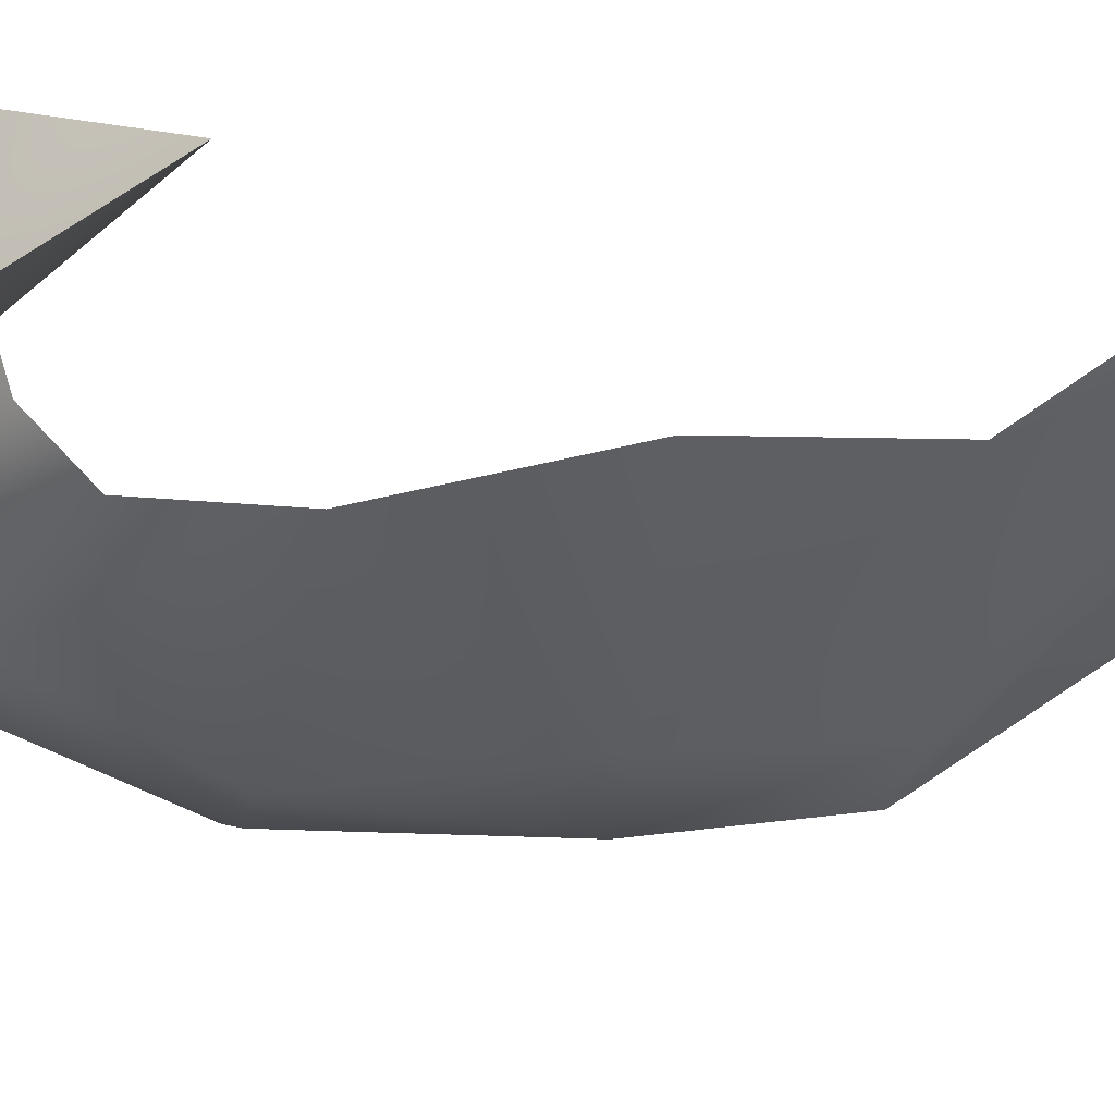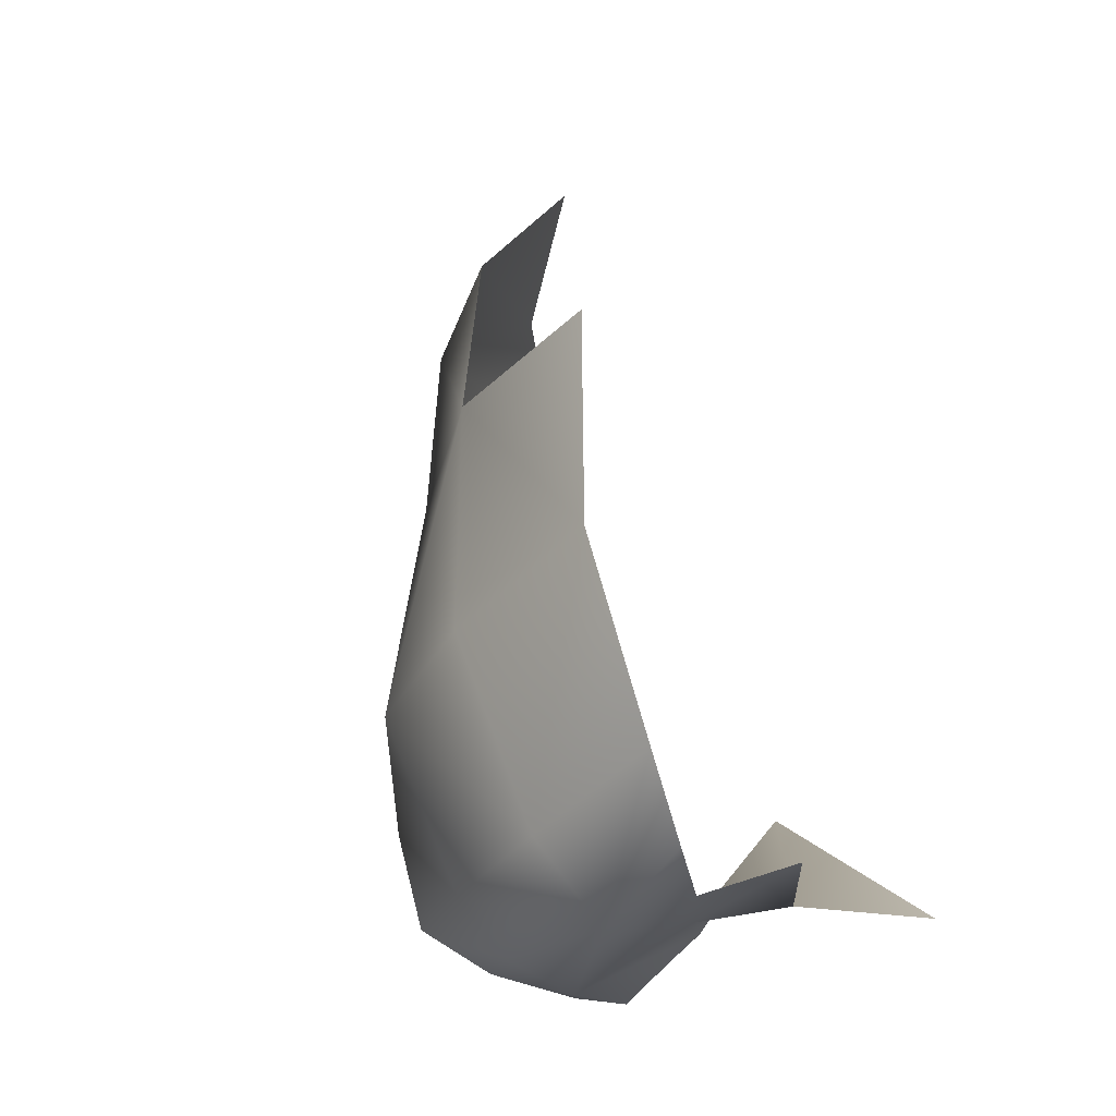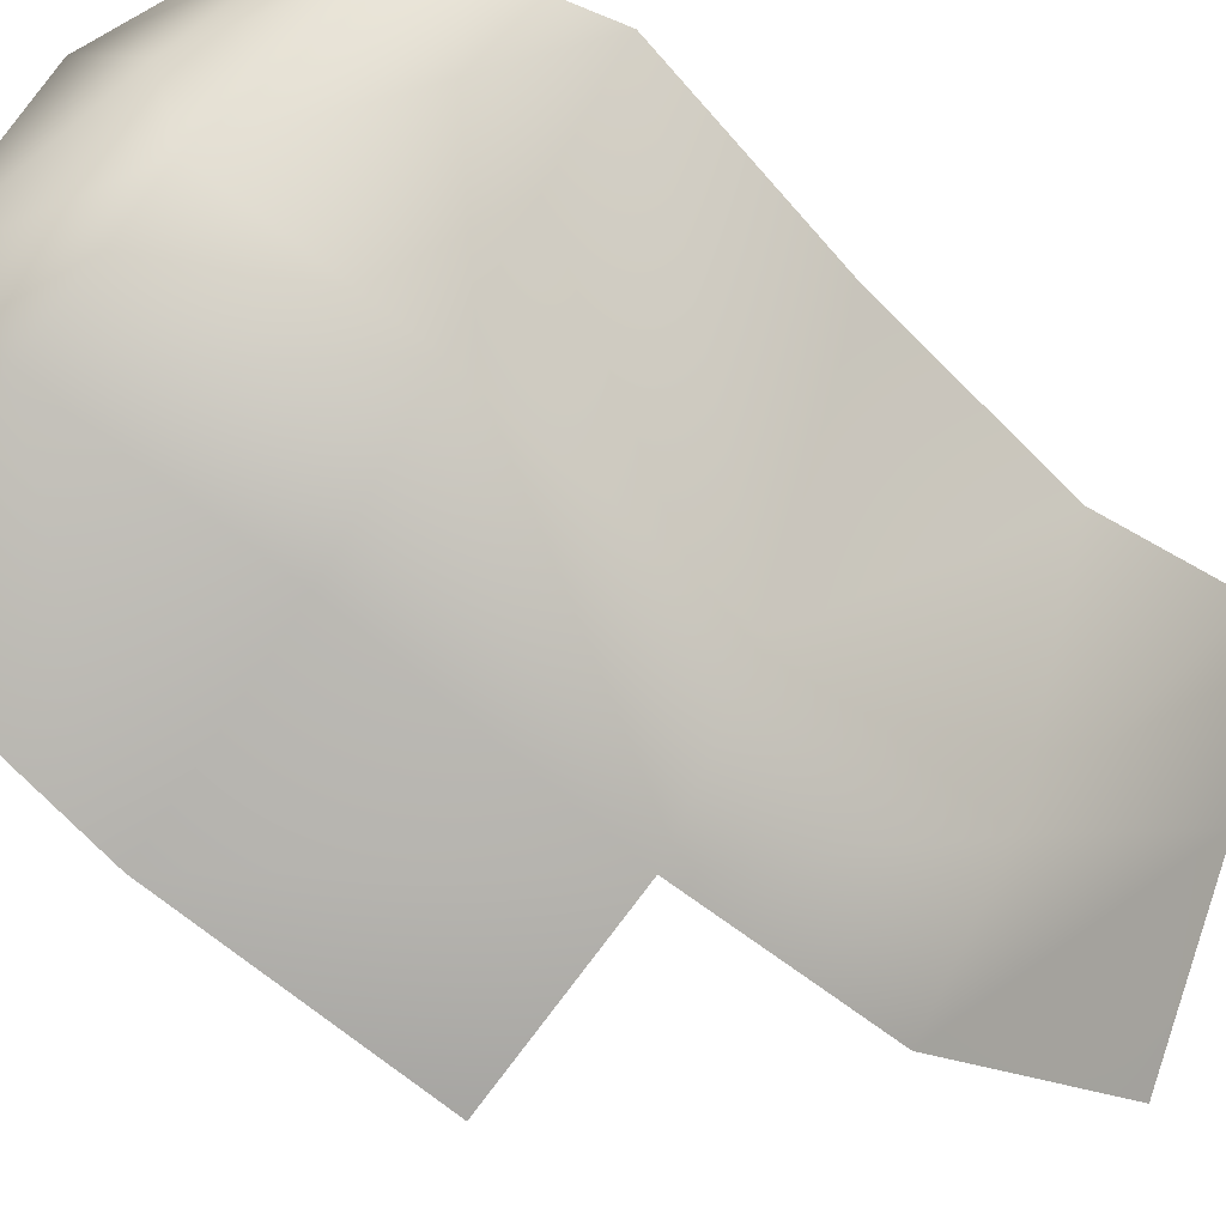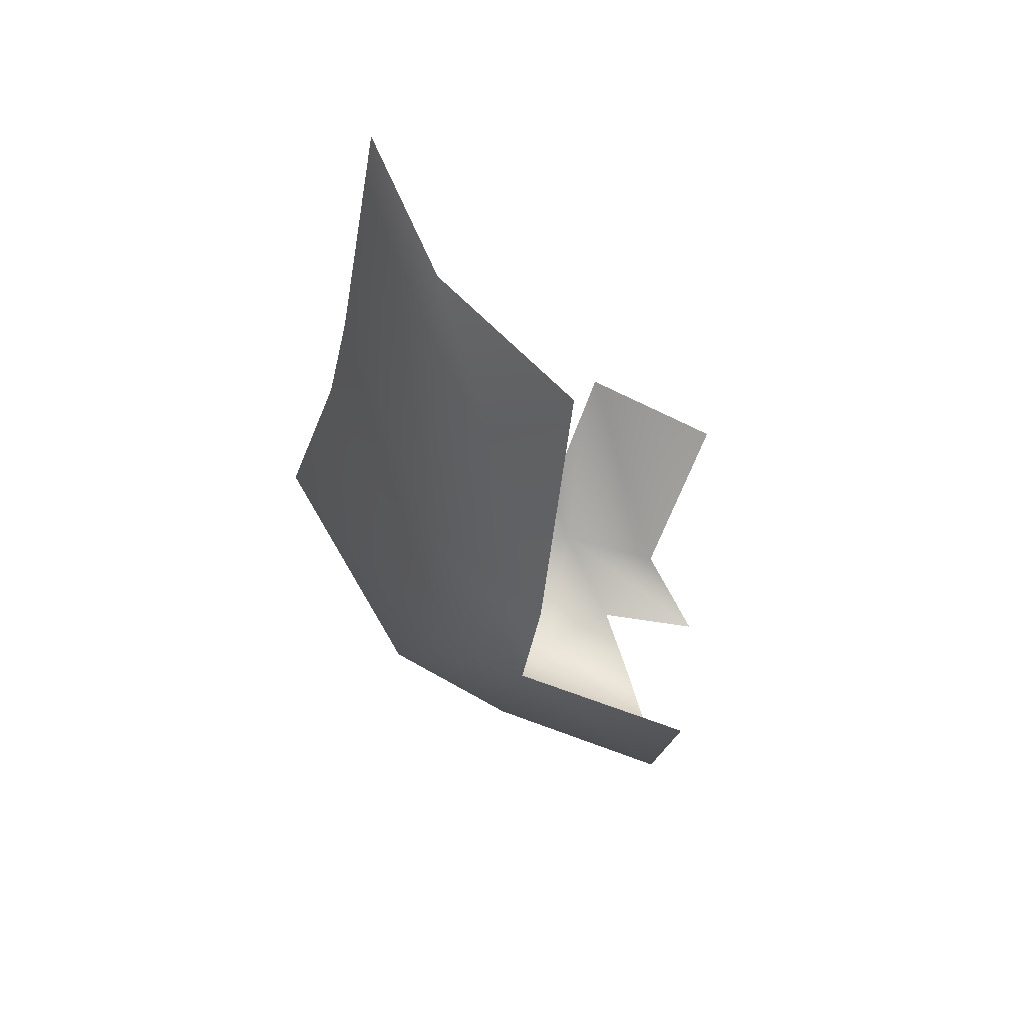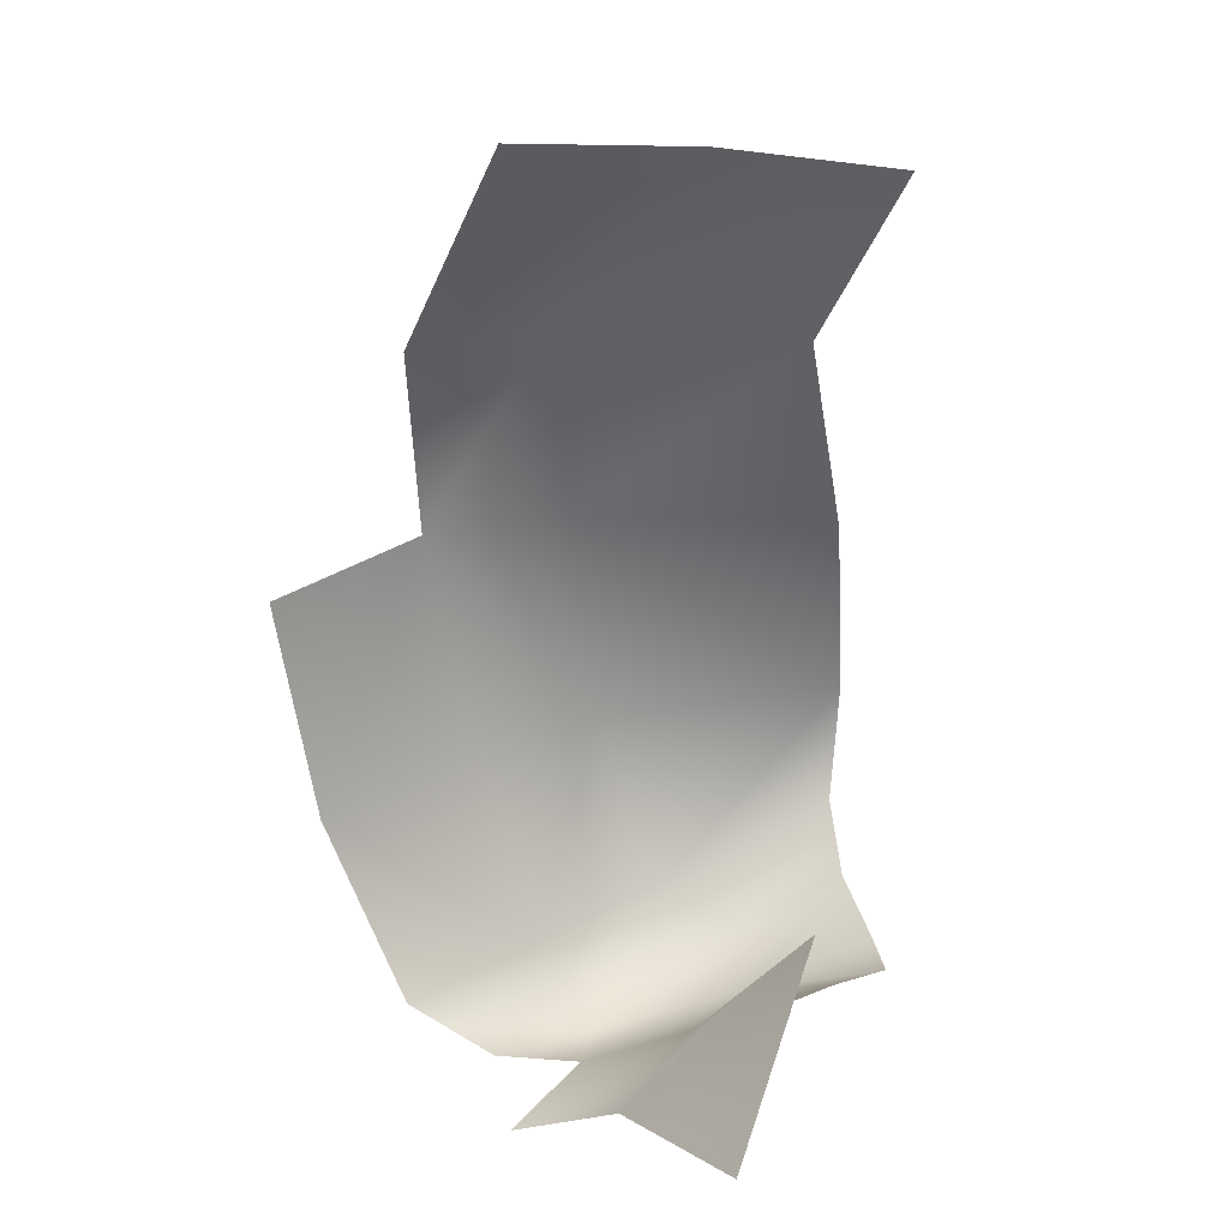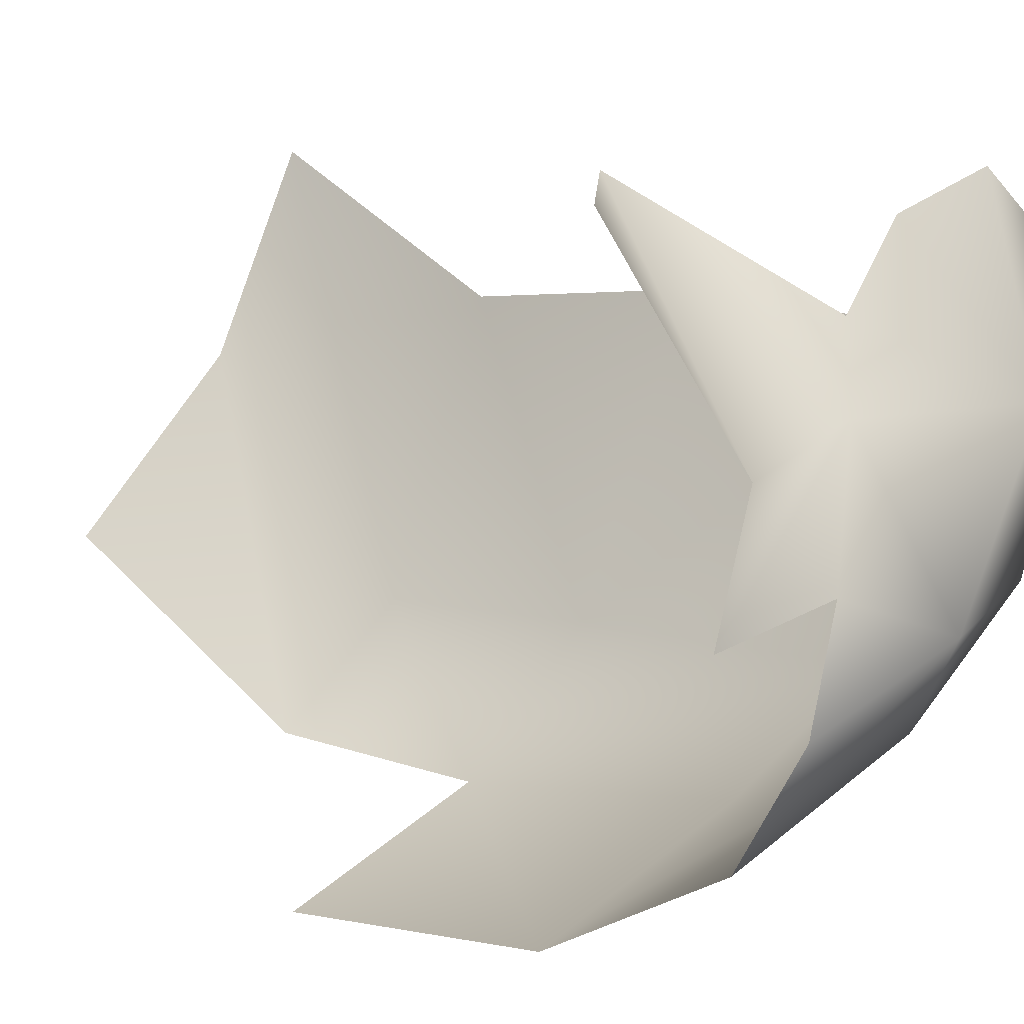
<metadata>
{"format":"obj","ext":"obj","renderer":"f3d","projection":"perspective","resolution":1024,"background":"white","views":[{"elev":18.0,"azim":79.3,"up":"+Z"},{"elev":-41.1,"azim":-150.3,"up":"+Y"},{"elev":-53.8,"azim":53.1,"up":"+Z"},{"elev":67.6,"azim":179.4,"up":"+Y"},{"elev":29.2,"azim":-61.9,"up":"+Y"},{"elev":11.2,"azim":-41.2,"up":"+Z"}]}
</metadata>
<code>
o D64C_CDP
v 29.57 49.08 -2.104
v 29.41 48.44 -2.072
v 28.74 48.06 -2.772
v 28.9 48.9 -3.256
v 29.57 49.08 -2.104
v 28.74 48.06 -2.772
v 27.92 47.62 -2.765
v 28.08 47.96 -3.171
v 28.74 48.06 -2.772
v 28.73 47.93 -2.326
v 27.92 47.62 -2.765
v 28.74 48.06 -2.772
v 28.04 51.27 -3.834
v 27.88 52.45 -3.184
v 28.54 52.36 -2.459
v 28.59 51.26 -3.36
v 28.04 51.27 -3.834
v 28.54 52.36 -2.459
v 29.57 49.08 -2.104
v 28.9 48.9 -3.256
v 28.69 50.21 -3.287
v 29.25 50.21 -2.028
v 29.57 49.08 -2.104
v 28.69 50.21 -3.287
v 29.08 51.27 -2.146
v 29.25 50.21 -2.028
v 28.69 50.21 -3.287
v 28.59 51.26 -3.36
v 29.08 51.27 -2.146
v 28.69 50.21 -3.287
v 28.08 47.96 -3.171
v 28.24 48.92 -3.644
v 28.9 48.9 -3.256
v 28.74 48.06 -2.772
v 28.08 47.96 -3.171
v 28.9 48.9 -3.256
v 29.41 48.44 -2.072
v 29.1 48.2 -1.851
v 28.73 47.93 -2.326
v 28.74 48.06 -2.772
v 29.41 48.44 -2.072
v 28.73 47.93 -2.326
v 29.1 48.2 -1.851
v 28.46 47.76 -2.095
v 28.73 47.93 -2.326
v 27.92 47.62 -2.765
v 27.37 47.74 -3.034
v 27.28 47.97 -3.495
v 28.08 47.96 -3.171
v 27.92 47.62 -2.765
v 27.28 47.97 -3.495
v 28.13 50.23 -3.833
v 28.24 48.92 -3.644
v 27.33 48.93 -3.998
v 27.25 50.19 -4.153
v 28.13 50.23 -3.833
v 27.33 48.93 -3.998
v 27.92 47.62 -2.765
v 27.51 47.77 -2.604
v 27.37 47.74 -3.034
v 28.88 52.28 -1.6
v 29.08 51.27 -2.146
v 28.59 51.26 -3.36
v 28.54 52.36 -2.459
v 28.88 52.28 -1.6
v 28.59 51.26 -3.36
v 28.13 50.23 -3.833
v 28.04 51.27 -3.834
v 28.59 51.26 -3.36
v 28.69 50.21 -3.287
v 28.13 50.23 -3.833
v 28.59 51.26 -3.36
v 28.73 47.93 -2.326
v 28.46 47.76 -2.095
v 27.92 47.62 -2.765
v 28.46 47.76 -2.095
v 27.78 47.97 -2.1
v 27.92 47.62 -2.765
v 27.78 47.97 -2.1
v 27.51 47.77 -2.604
v 27.92 47.62 -2.765
v 28.9 48.9 -3.256
v 28.24 48.92 -3.644
v 28.13 50.23 -3.833
v 28.69 50.21 -3.287
v 28.9 48.9 -3.256
v 28.13 50.23 -3.833
v 27.33 48.93 -3.998
v 28.24 48.92 -3.644
v 28.08 47.96 -3.171
v 27.28 47.97 -3.495
v 27.33 48.93 -3.998
v 28.08 47.96 -3.171
v 27.78 47.97 -2.1
v 27.89 48.1 -1.798
v 27.61 48.95 -1.375
v 27.2 47.82 -2.21
v 27.78 47.97 -2.1
v 27.61 48.95 -1.375
v 27.61 48.95 -1.375
v 26.78 48.08 -1.371
v 27.2 47.82 -2.21
v 28.21 48.19 -1.502
v 27.89 48.1 -1.798
v 28.46 47.76 -2.095
v 28.77 48.11 -1.533
v 28.55 48.1 -1.361
v 28.46 47.76 -2.095
v 29.1 48.2 -1.851
v 28.77 48.11 -1.533
v 28.46 47.76 -2.095
v 28.46 47.76 -2.095
v 27.89 48.1 -1.798
v 27.78 47.97 -2.1
v 26.94 47.72 -2.681
v 27.51 47.77 -2.604
v 27.78 47.97 -2.1
v 27.2 47.82 -2.21
v 26.94 47.72 -2.681
v 27.78 47.97 -2.1
v 28.46 47.76 -2.095
v 28.55 48.1 -1.361
v 28.21 48.19 -1.502
f 1 2 3
f 4 5 6
f 7 8 9
f 10 11 12
f 13 14 15
f 16 17 18
f 19 20 21
f 22 23 24
f 25 26 27
f 28 29 30
f 31 32 33
f 34 35 36
f 37 38 39
f 40 41 42
f 43 44 45
f 46 47 48
f 49 50 51
f 52 53 54
f 55 56 57
f 58 59 60
f 61 62 63
f 64 65 66
f 67 68 69
f 70 71 72
f 73 74 75
f 76 77 78
f 79 80 81
f 82 83 84
f 85 86 87
f 88 89 90
f 91 92 93
f 94 95 96
f 97 98 99
f 100 101 102
f 103 104 105
f 106 107 108
f 109 110 111
f 112 113 114
f 115 116 117
f 118 119 120
f 121 122 123

</code>
